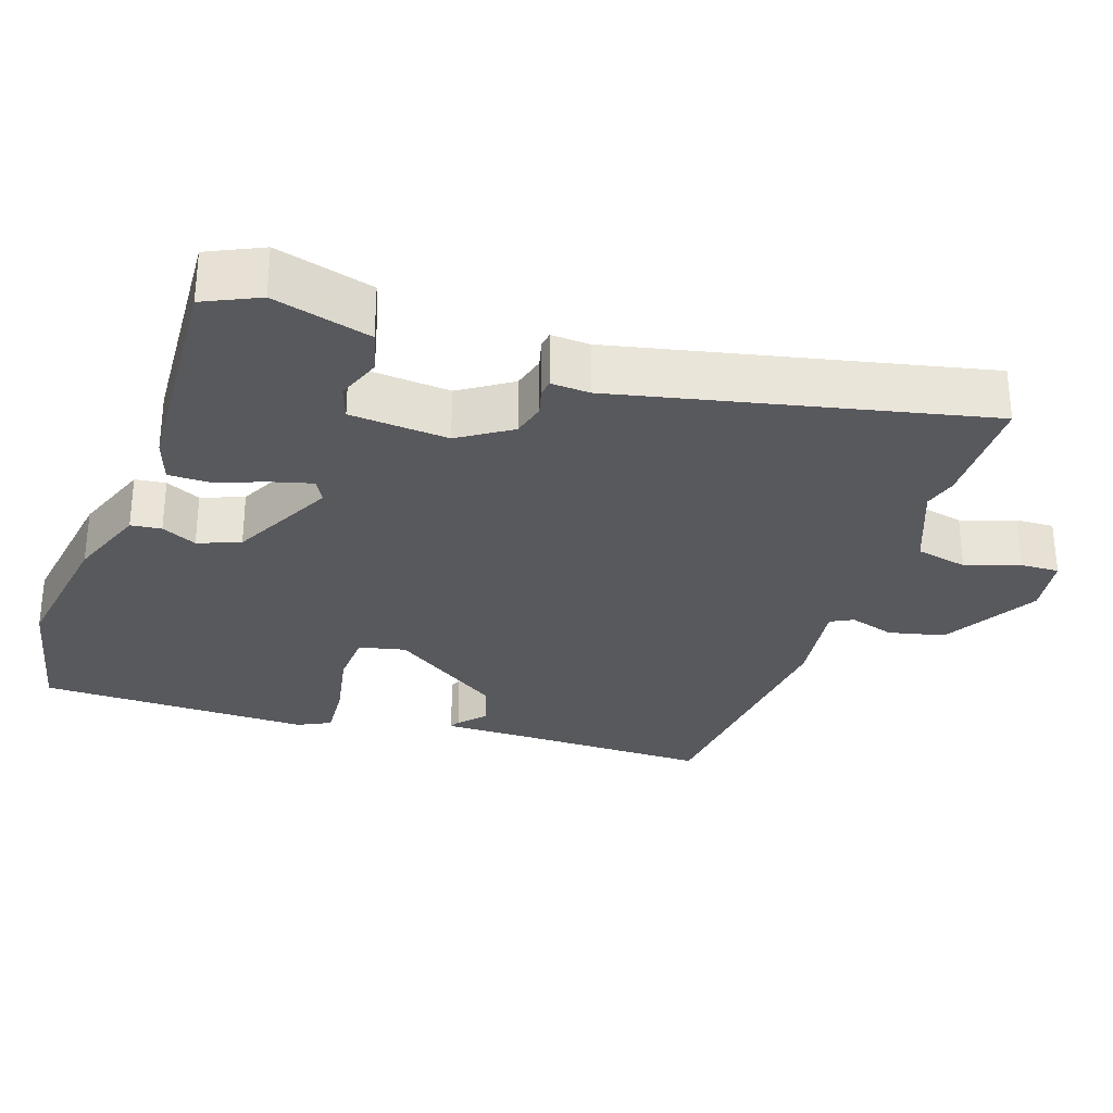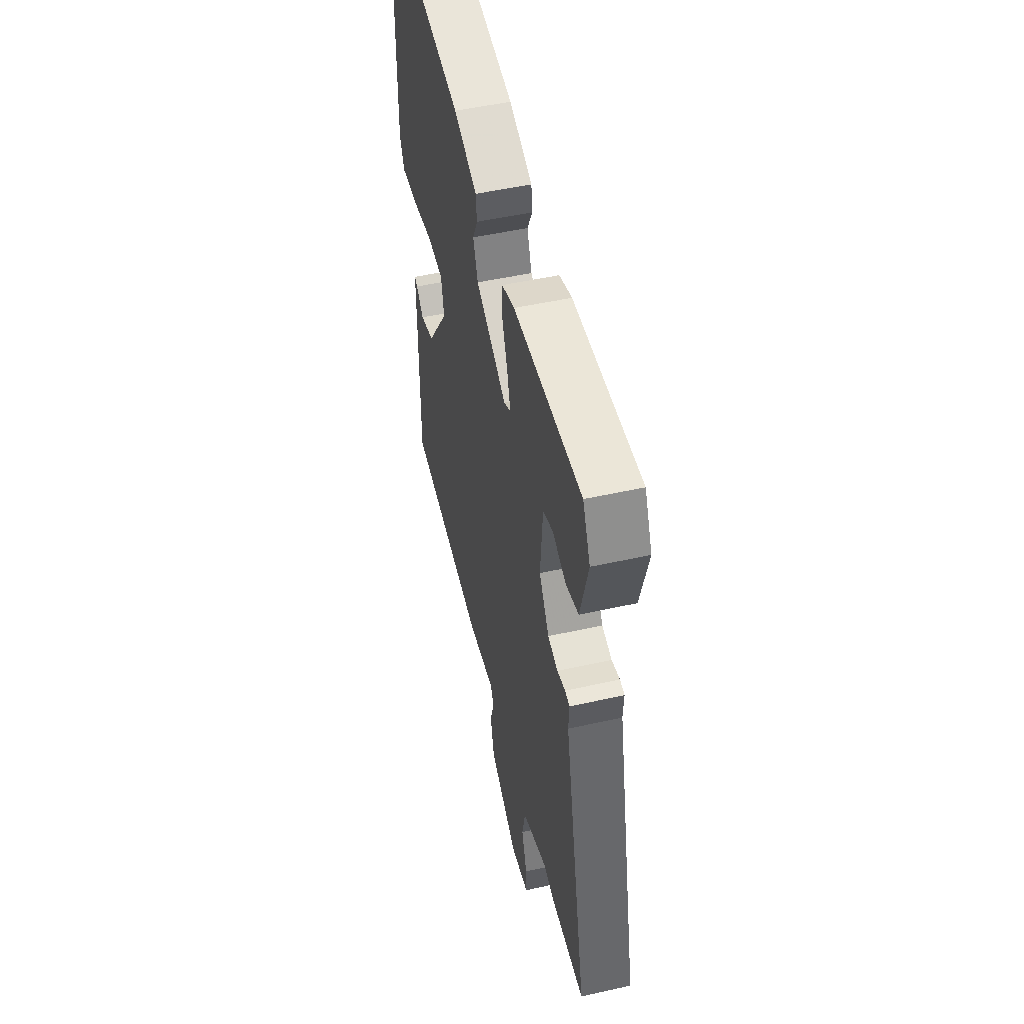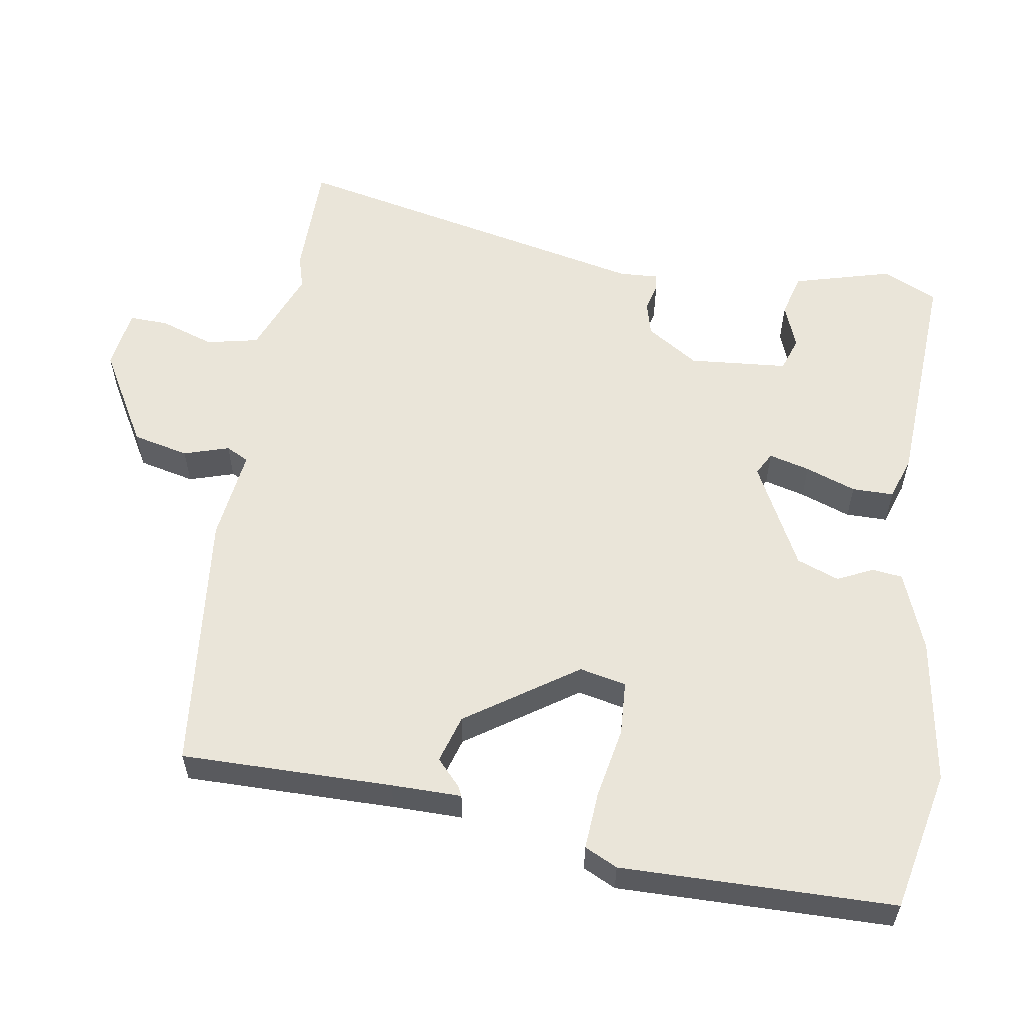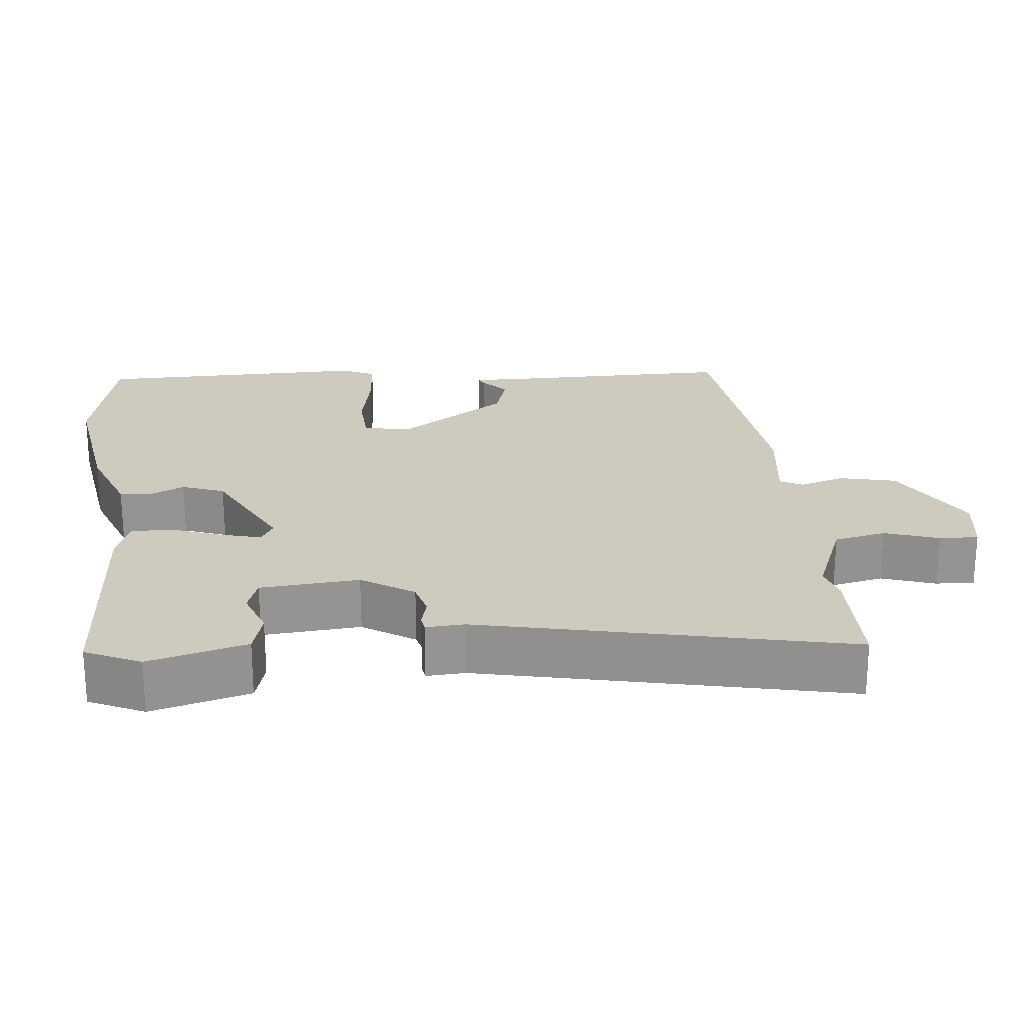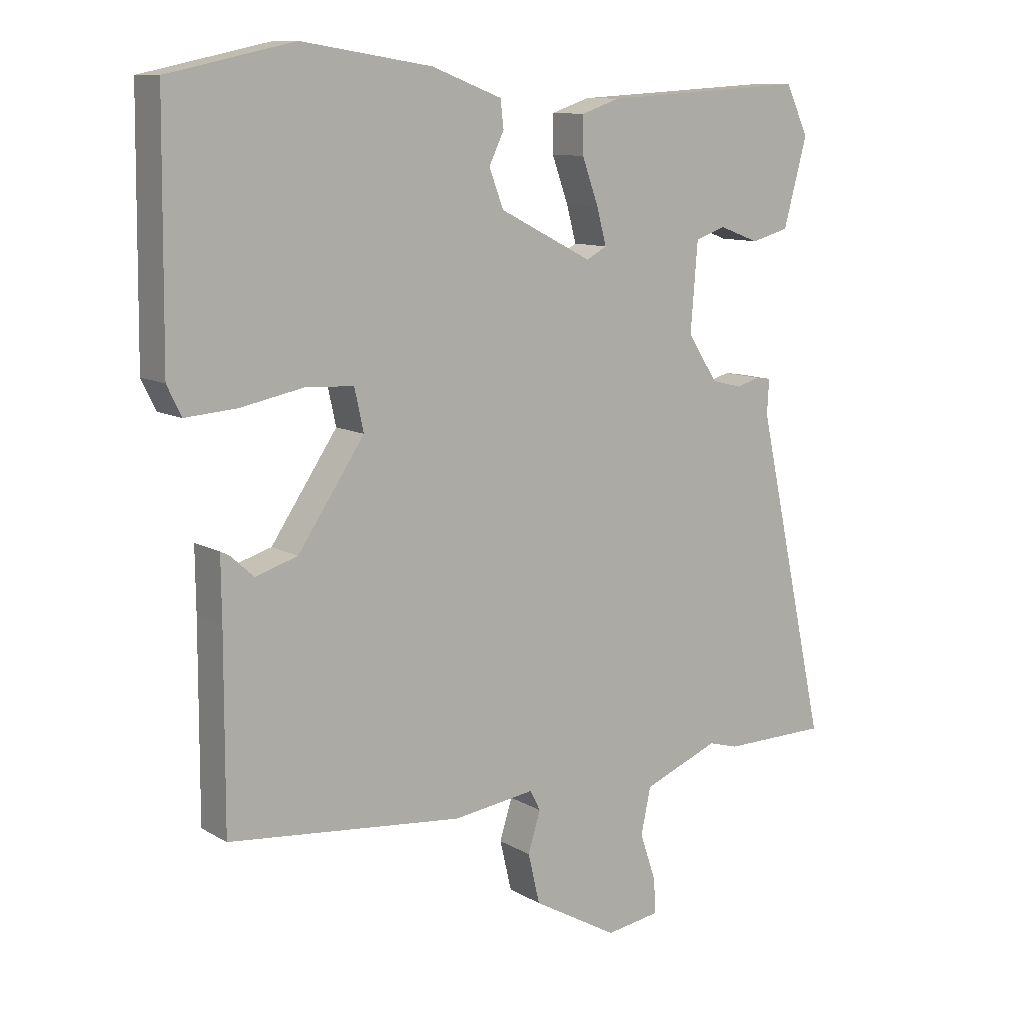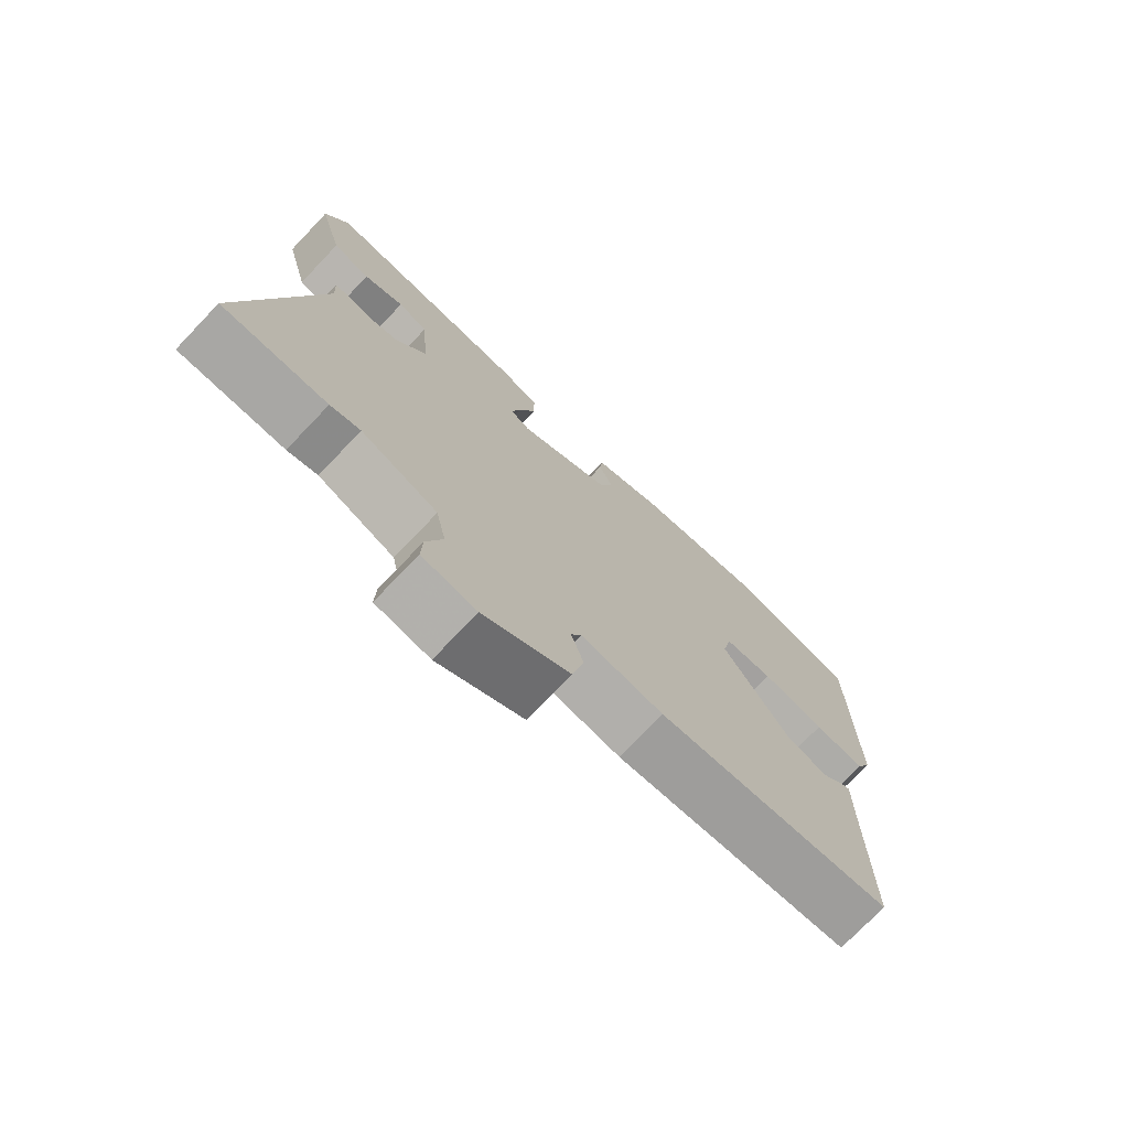
<metadata>
{"format":"obj","ext":"obj","renderer":"f3d","projection":"perspective","resolution":1024,"background":"white","views":[{"elev":-30.0,"azim":71.3,"up":"+Y"},{"elev":50.7,"azim":76.3,"up":"+Z"},{"elev":57.8,"azim":-81.1,"up":"+Y"},{"elev":23.2,"azim":84.1,"up":"+Y"},{"elev":10.6,"azim":-35.3,"up":"+Z"},{"elev":-74.2,"azim":136.3,"up":"+Z"}]}
</metadata>
<code>
v -0.518 0.07 0.496
v -0.325 0.07 0.538
v -0.125 0.07 0.507
v -0.017 0.07 0.466
v -0.012 0.07 0.424
v -0.035 0.07 0.376
v -0.013 0.07 0.318
v 0.13 0.07 0.245
v 0.161 0.07 0.262
v 0.146 0.07 0.318
v 0.121 0.07 0.387
v 0.121 0.07 0.444
v 0.18 0.07 0.464
v 0.494 0.07 0.483
v 0.529 0.07 0.408
v 0.493 0.07 0.274
v 0.435 0.07 0.258
v 0.373 0.07 0.281
v 0.327 0.07 0.265
v 0.316 0.07 0.13
v 0.362 0.07 0.059
v 0.408 0.07 0.047
v 0.446 0.07 0.057
v 0.468 0.07 0.054
v 0.465 0.07 0.001
v 0.575 0.07 -0.499
v 0.414 0.07 -0.501
v 0.368 0.07 -0.488
v 0.251 0.07 -0.535
v 0.236 0.07 -0.606
v 0.261 0.07 -0.68
v 0.263 0.07 -0.733
v 0.18 0.07 -0.746
v 0.049 0.07 -0.672
v 0.031 0.07 -0.595
v 0.05 0.07 -0.533
v 0.034 0.07 -0.502
v -0.092 0.07 -0.519
v -0.452 0.07 -0.483
v -0.451 0.07 -0.194
v -0.452 0.07 -0.098
v -0.438 0.07 -0.105
v -0.403 0.07 -0.137
v -0.338 0.07 -0.117
v -0.236 0.07 0.034
v -0.25 0.07 0.098
v -0.324 0.07 0.102
v -0.421 0.07 0.083
v -0.5 0.07 0.077
v -0.522 0.07 0.122
v -0.518 0 0.496
v -0.325 0 0.538
v -0.125 0 0.507
v -0.017 0 0.466
v -0.012 0 0.424
v -0.035 0 0.376
v -0.013 0 0.318
v 0.13 0 0.245
v 0.161 0 0.262
v 0.146 0 0.318
v 0.121 0 0.387
v 0.121 0 0.444
v 0.18 0 0.464
v 0.494 0 0.483
v 0.529 0 0.408
v 0.493 0 0.274
v 0.435 0 0.258
v 0.373 0 0.281
v 0.327 0 0.265
v 0.316 0 0.13
v 0.362 0 0.059
v 0.408 0 0.047
v 0.446 0 0.057
v 0.468 0 0.054
v 0.465 0 0.001
v 0.575 0 -0.499
v 0.414 0 -0.501
v 0.368 0 -0.488
v 0.251 0 -0.535
v 0.236 0 -0.606
v 0.261 0 -0.68
v 0.263 0 -0.733
v 0.18 0 -0.746
v 0.049 0 -0.672
v 0.031 0 -0.595
v 0.05 0 -0.533
v 0.034 0 -0.502
v -0.092 0 -0.519
v -0.452 0 -0.483
v -0.451 0 -0.194
v -0.452 0 -0.098
v -0.438 0 -0.105
v -0.403 0 -0.137
v -0.338 0 -0.117
v -0.236 0 0.034
v -0.25 0 0.098
v -0.324 0 0.102
v -0.421 0 0.083
v -0.5 0 0.077
v -0.522 0 0.122
f 47 48 49 50
f 46 47 50 1
f 40 41 42 43
f 40 43 44
f 37 38 39 40
f 37 40 44
f 33 34 35 36
f 33 36 37
f 30 31 32 33
f 29 30 33 37
f 28 29 37 44
f 25 26 27 28
f 22 23 24 25
f 21 22 25 28
f 20 21 28 44
f 15 16 17 18
f 15 18 19
f 14 15 19
f 13 14 19
f 10 11 12 13
f 9 10 13 19
f 8 9 19 20
f 3 4 5 6
f 3 6 7
f 46 1 2 3
f 45 46 3 7
f 20 44 45
f 7 8 20 45
f 100 99 98 97
f 51 100 97 96
f 93 92 91 90
f 94 93 90
f 90 89 88 87
f 94 90 87
f 86 85 84 83
f 87 86 83
f 83 82 81 80
f 87 83 80 79
f 94 87 79 78
f 78 77 76 75
f 75 74 73 72
f 78 75 72 71
f 94 78 71 70
f 68 67 66 65
f 69 68 65
f 69 65 64
f 69 64 63
f 63 62 61 60
f 69 63 60 59
f 70 69 59 58
f 56 55 54 53
f 57 56 53
f 53 52 51 96
f 57 53 96 95
f 95 94 70
f 95 70 58 57
f 1 51 52 2
f 2 52 53 3
f 3 53 54 4
f 4 54 55 5
f 5 55 56 6
f 6 56 57 7
f 7 57 58 8
f 8 58 59 9
f 9 59 60 10
f 10 60 61 11
f 11 61 62 12
f 12 62 63 13
f 13 63 64 14
f 14 64 65 15
f 15 65 66 16
f 16 66 67 17
f 17 67 68 18
f 18 68 69 19
f 19 69 70 20
f 20 70 71 21
f 21 71 72 22
f 22 72 73 23
f 23 73 74 24
f 24 74 75 25
f 25 75 76 26
f 26 76 77 27
f 27 77 78 28
f 28 78 79 29
f 29 79 80 30
f 30 80 81 31
f 31 81 82 32
f 32 82 83 33
f 33 83 84 34
f 34 84 85 35
f 35 85 86 36
f 36 86 87 37
f 37 87 88 38
f 38 88 89 39
f 39 89 90 40
f 40 90 91 41
f 41 91 92 42
f 42 92 93 43
f 43 93 94 44
f 44 94 95 45
f 45 95 96 46
f 46 96 97 47
f 47 97 98 48
f 48 98 99 49
f 49 99 100 50
f 50 100 51 1

</code>
